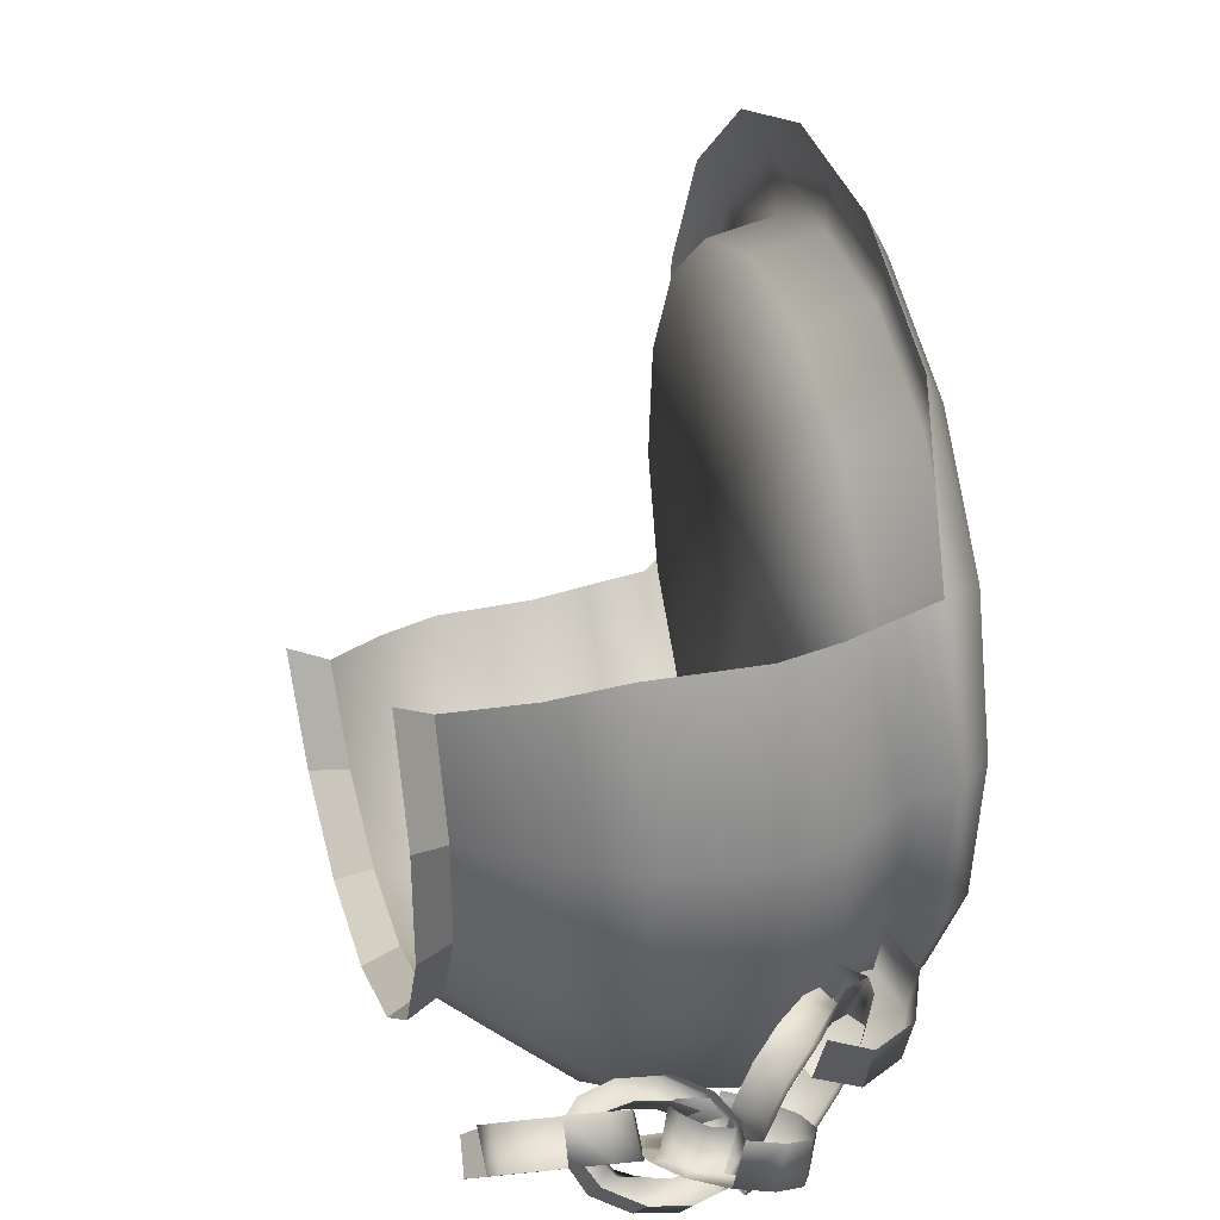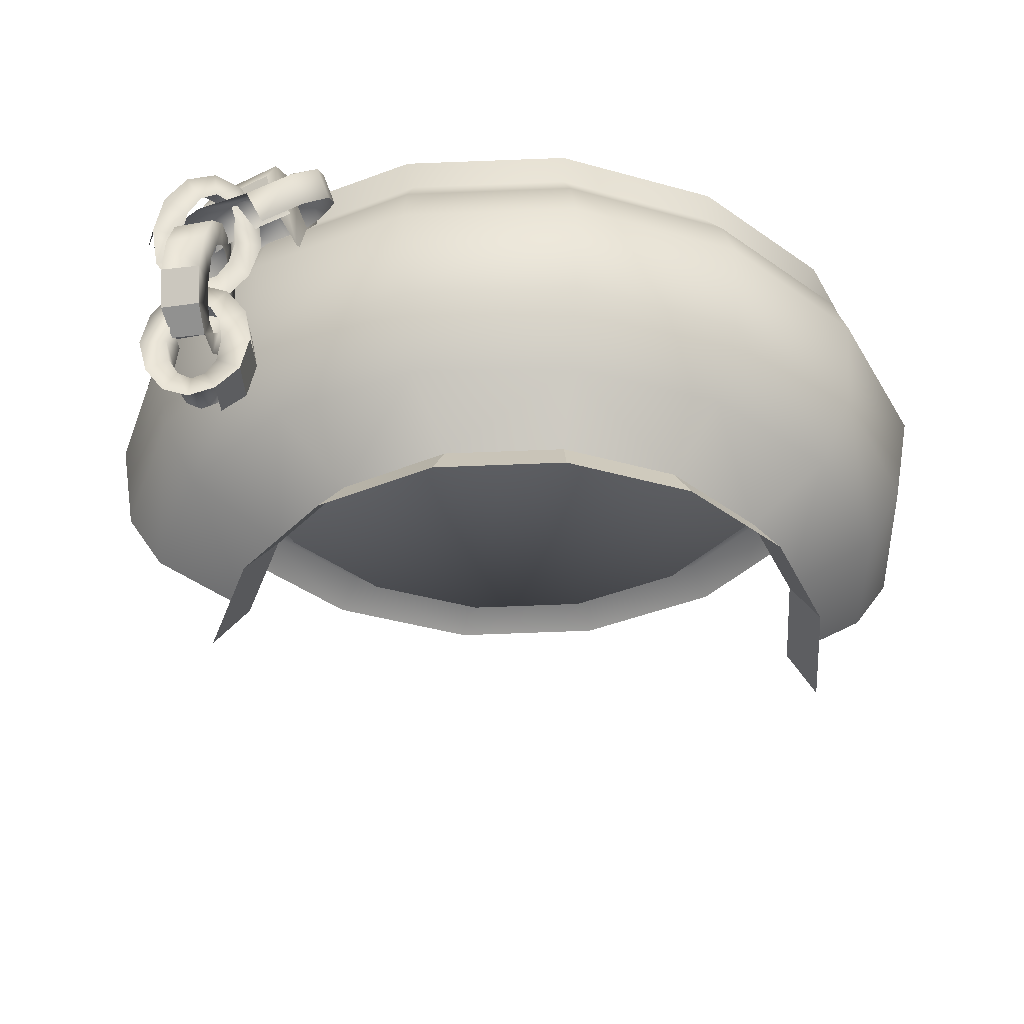
<metadata>
{"format":"obj","ext":"obj","renderer":"f3d","projection":"perspective","resolution":1024,"background":"white","views":[{"elev":3.3,"azim":76.7,"up":"+Z"},{"elev":-36.6,"azim":171.4,"up":"+Y"}]}
</metadata>
<code>
g obj_cauldron
v 0.1262 1.002 -0.2336
v 3.304e-06 1.022 -0.321
v 0.05122 1.061 -0.3807
v 0.1774 1.041 -0.2934
v 0.09991 1.038 -0.451
v 0.2261 1.018 -0.3637
v 0.1175 0.9661 -0.4907
v 0.2437 0.9458 -0.4033
v 0.1175 0.9661 -0.4907
v 0.09991 1.038 -0.451
v 0.09379 0.8874 -0.4765
v 0.04257 0.848 -0.4167
v 0.05122 1.061 -0.3807
v -0.006117 0.8712 -0.3464
v 3.304e-06 1.022 -0.321
v 0.2476 0.7413 -0.604
v 0.2143 0.7665 -0.558
v 0.1581 0.7917 -0.5876
v 0.1545 0.758 -0.6467
v 0.1038 0.8344 -0.5866
v 0.07222 0.8227 -0.6451
v 0.06972 0.899 -0.5718
v 0.0149 0.8966 -0.5974
v 0.0575 0.9444 -0.5137
v -0.002143 0.9599 -0.5164
v 0.07742 0.97 -0.4474
v 0.02565 0.9956 -0.4239
v 0.1241 0.969 -0.3905
v 0.09084 0.9943 -0.3445
v 0.2143 0.7665 -0.558
v 0.1818 0.7179 -0.5366
v 0.1209 0.7452 -0.5688
v 0.1581 0.7917 -0.5876
v 0.06192 0.7916 -0.5676
v 0.1038 0.8344 -0.5866
v 0.1184 0.7228 -0.6081
v 0.1545 0.758 -0.6467
v 0.07222 0.8227 -0.6451
v 0.04084 0.7838 -0.6066
v 0.0149 0.8966 -0.5974
v -0.01323 0.8535 -0.5616
v -0.002143 0.9599 -0.5164
v -0.02931 0.9132 -0.4853
v 0.02565 0.9956 -0.4239
v -0.003092 0.9469 -0.3979
v 0.09084 0.9943 -0.3445
v 0.0584 0.9456 -0.3231
v 0.09084 0.9943 -0.3445
v 0.1241 0.969 -0.3905
v 0.1723 0.9224 -0.3586
v 0.176 0.9561 -0.2996
v 0.2266 0.8797 -0.3597
v 0.2582 0.8914 -0.3012
v 0.2644 0.831 -0.3911
v 0.3192 0.8334 -0.3655
v 0.2756 0.7892 -0.4445
v 0.3353 0.7737 -0.4418
v 0.2573 0.7656 -0.5056
v 0.3091 0.74 -0.5292
v 0.2143 0.7665 -0.558
v 0.2476 0.7413 -0.604
v 0.0584 0.9456 -0.3231
v 0.09084 0.9943 -0.3445
v 0.176 0.9561 -0.2996
v 0.1387 0.9096 -0.2807
v 0.1723 0.9224 -0.3586
v 0.1363 0.8872 -0.32
v 0.1952 0.8408 -0.3212
v 0.2266 0.8797 -0.3597
v 0.2363 0.7879 -0.3553
v 0.2644 0.831 -0.3911
v 0.2485 0.7425 -0.4134
v 0.2756 0.7892 -0.4445
v 0.2286 0.7169 -0.4797
v 0.2573 0.7656 -0.5056
v 0.1818 0.7179 -0.5366
v 0.2143 0.7665 -0.558
v 0.1349 0.6336 -0.5415
v 0.1776 0.6539 -0.5533
v 0.1676 0.7033 -0.5621
v 0.115 0.7054 -0.5535
v 0.172 0.7507 -0.5731
v 0.1284 0.7777 -0.5713
v 0.1862 0.7903 -0.5841
v 0.1672 0.8282 -0.5889
v 0.2147 0.8005 -0.5912
v 0.2212 0.8434 -0.6015
v 0.2449 0.7826 -0.5926
v 0.2758 0.8191 -0.6058
v 0.2686 0.7413 -0.5878
v 0.3164 0.762 -0.6006
v 0.1776 0.6539 -0.5533
v 0.1895 0.6676 -0.4762
v 0.1786 0.7212 -0.4858
v 0.1676 0.7033 -0.5621
v 0.1834 0.7726 -0.4977
v 0.172 0.7507 -0.5731
v 0.1377 0.7222 -0.4789
v 0.115 0.7054 -0.5535
v 0.1284 0.7777 -0.5713
v 0.1503 0.7903 -0.4957
v 0.1672 0.8282 -0.5889
v 0.187 0.8379 -0.5123
v 0.2212 0.8434 -0.6015
v 0.2379 0.8522 -0.5242
v 0.2758 0.8191 -0.6058
v 0.2894 0.8293 -0.5282
v 0.3164 0.762 -0.6006
v 0.3277 0.7755 -0.5233
v 0.3164 0.762 -0.6006
v 0.2686 0.7413 -0.5878
v 0.2756 0.6891 -0.5779
v 0.3321 0.6872 -0.5873
v 0.2712 0.6416 -0.5669
v 0.3188 0.6149 -0.5694
v 0.2534 0.6088 -0.5568
v 0.2756 0.5712 -0.5525
v 0.2272 0.5994 -0.5502
v 0.2247 0.5569 -0.5406
v 0.1994 0.6159 -0.5489
v 0.1732 0.5797 -0.5366
v 0.1776 0.6539 -0.5533
v 0.1349 0.6336 -0.5415
v 0.3277 0.7755 -0.5233
v 0.3164 0.762 -0.6006
v 0.3321 0.6872 -0.5873
v 0.3426 0.7051 -0.5108
v 0.2756 0.6891 -0.5779
v 0.2959 0.7058 -0.5028
v 0.3084 0.6554 -0.4942
v 0.2712 0.6416 -0.5669
v 0.2718 0.6187 -0.48
v 0.2534 0.6088 -0.5568
v 0.2433 0.6084 -0.4728
v 0.2272 0.5994 -0.5502
v 0.2132 0.6264 -0.4714
v 0.1994 0.6159 -0.5489
v 0.1895 0.6676 -0.4762
v 0.1776 0.6539 -0.5533
v 0.1615 0.5414 -0.446
v 0.177 0.5527 -0.4908
v 0.1748 0.6037 -0.4941
v 0.1564 0.6166 -0.4457
v 0.1775 0.6498 -0.5103
v 0.1629 0.6855 -0.4765
v 0.1835 0.6861 -0.5335
v 0.1778 0.7275 -0.5255
v 0.1938 0.6903 -0.5627
v 0.1972 0.7314 -0.5796
v 0.2039 0.6663 -0.5861
v 0.2157 0.6962 -0.6242
v 0.2112 0.6206 -0.5977
v 0.2285 0.6312 -0.6474
v 0.177 0.5527 -0.4908
v 0.2507 0.5545 -0.4618
v 0.2483 0.6098 -0.4653
v 0.1748 0.6037 -0.4941
v 0.2513 0.6599 -0.4829
v 0.1775 0.6498 -0.5103
v 0.2339 0.6193 -0.4276
v 0.1564 0.6166 -0.4457
v 0.1629 0.6855 -0.4765
v 0.2401 0.6843 -0.4566
v 0.1778 0.7275 -0.5255
v 0.2542 0.7239 -0.5028
v 0.1972 0.7314 -0.5796
v 0.2724 0.7276 -0.5538
v 0.2157 0.6962 -0.6242
v 0.2899 0.6943 -0.5959
v 0.2285 0.6312 -0.6474
v 0.302 0.633 -0.6178
v 0.2285 0.6312 -0.6474
v 0.2112 0.6206 -0.5977
v 0.2124 0.5674 -0.5909
v 0.2322 0.5539 -0.643
v 0.2096 0.5213 -0.5747
v 0.2256 0.485 -0.6122
v 0.2025 0.4924 -0.5499
v 0.2094 0.4505 -0.5609
v 0.1931 0.4885 -0.5231
v 0.1911 0.4468 -0.5099
v 0.1837 0.5106 -0.5015
v 0.1736 0.4801 -0.4679
v 0.177 0.5527 -0.4908
v 0.1615 0.5414 -0.446
v 0.302 0.633 -0.6178
v 0.2285 0.6312 -0.6474
v 0.2322 0.5539 -0.643
v 0.3054 0.5601 -0.6137
v 0.2124 0.5674 -0.5909
v 0.2891 0.5704 -0.5705
v 0.2922 0.5179 -0.5692
v 0.2096 0.5213 -0.5747
v 0.2784 0.489 -0.5259
v 0.2025 0.4924 -0.5499
v 0.2681 0.4848 -0.4968
v 0.1931 0.4885 -0.5231
v 0.258 0.5087 -0.4733
v 0.1837 0.5106 -0.5015
v 0.2507 0.5545 -0.4618
v 0.177 0.5527 -0.4908
v 0.2322 0.5539 -0.643
v 0.2256 0.485 -0.6122
v 0.298 0.4892 -0.5821
v 0.3054 0.5601 -0.6137
v 0.2256 0.485 -0.6122
v 0.2094 0.4505 -0.5609
v 0.2722 0.4551 -0.5356
v 0.298 0.4892 -0.5821
v 0.3151 0.3582 -0.5484
v 0.2818 0.4305 -0.5542
v 0.2729 0.3804 -0.5587
v 0.3333 0.4309 -0.5404
v 0.2766 0.4791 -0.5536
v 0.3188 0.5053 -0.5412
v 0.2619 0.52 -0.5557
v 0.2798 0.5581 -0.5493
v 0.2337 0.5314 -0.5628
v 0.2266 0.5754 -0.5628
v 0.2045 0.5141 -0.5713
v 0.1735 0.5524 -0.578
v 0.182 0.4726 -0.5791
v 0.1348 0.4953 -0.5908
v 0.2729 0.3804 -0.5587
v 0.2635 0.4279 -0.4772
v 0.2538 0.3734 -0.4821
v 0.2818 0.4305 -0.5542
v 0.2578 0.4807 -0.4765
v 0.2766 0.4791 -0.5536
v 0.3035 0.4276 -0.4666
v 0.3188 0.5053 -0.5412
v 0.3333 0.4309 -0.5404
v 0.2899 0.4977 -0.4672
v 0.2798 0.5581 -0.5493
v 0.2531 0.5476 -0.475
v 0.2266 0.5754 -0.5628
v 0.2029 0.5639 -0.4877
v 0.1735 0.5524 -0.578
v 0.1528 0.5422 -0.502
v 0.1348 0.4953 -0.5908
v 0.1163 0.4883 -0.514
v 0.1348 0.4953 -0.5908
v 0.1761 0.4194 -0.5829
v 0.182 0.4726 -0.5791
v 0.1207 0.4194 -0.5977
v 0.1814 0.3708 -0.5836
v 0.1352 0.345 -0.597
v 0.1994 0.3367 -0.5802
v 0.1783 0.2989 -0.5875
v 0.2253 0.3262 -0.5738
v 0.2285 0.2826 -0.5747
v 0.2522 0.3422 -0.5659
v 0.2786 0.3043 -0.5604
v 0.2729 0.3804 -0.5587
v 0.3151 0.3582 -0.5484
v 0.1163 0.4883 -0.514
v 0.103 0.4167 -0.5206
v 0.1207 0.4194 -0.5977
v 0.1348 0.4953 -0.5908
v 0.1761 0.4194 -0.5829
v 0.1375 0.3647 -0.5136
v 0.1488 0.4159 -0.5084
v 0.1814 0.3708 -0.5836
v 0.174 0.326 -0.5055
v 0.1994 0.3367 -0.5802
v 0.2021 0.3146 -0.4985
v 0.2253 0.3262 -0.5738
v 0.2314 0.332 -0.4899
v 0.2522 0.3422 -0.5659
v 0.2538 0.3734 -0.4821
v 0.2729 0.3804 -0.5587
v 0.1207 0.4194 -0.5977
v 0.103 0.4167 -0.5206
v 0.1182 0.3402 -0.5206
v 0.1352 0.345 -0.597
v 0.1352 0.345 -0.597
v 0.1182 0.3402 -0.5206
v 0.1631 0.2958 -0.5214
v 0.1783 0.2989 -0.5875
v -0.288 0.3514 -0.383
v -0.5234 0.4981 -0.5133
v -0.5234 0.358 -0.4245
v -0.2075 0.4908 -0.462
v -0.09633 0.3329 -0.2651
v -0.5234 0.6384 -0.6008
v 0.05107 0.47 -0.3166
v 0.02491 0.3054 -0.08755
v -0.179 0.6303 -0.5399
v -0.5234 0.8474 -0.6118
v 0.2146 0.4388 -0.09918
v 0.07014 0.2736 0.1258
v 0.273 0.4026 0.1599
v 0.1053 0.6072 -0.3674
v 0.286 0.5724 -0.1104
v 0.3484 0.5315 0.1938
v -0.1712 0.8393 -0.5481
v 0.3161 0.7813 -0.09709
v 0.381 0.7401 0.221
v 0.1241 0.8161 -0.367
v -0.1818 0.9529 -0.4946
v -0.5234 0.961 -0.5561
v -0.5234 1.07 -0.4662
v 0.296 0.8949 -0.05791
v 0.3603 0.8537 0.2502
v 0.1063 0.9297 -0.3195
v -0.206 1.062 -0.4091
v -0.5234 1.125 -0.4838
v 0.2408 1.006 -0.003376
v 0.3019 0.9664 0.2831
v 0.06262 1.04 -0.2465
v -0.186 1.117 -0.4231
v -0.5234 1.197 -0.4084
v 0.2898 1.057 0.008108
v 0.3553 1.015 0.3127
v 0.09974 1.093 -0.2503
v -0.2105 1.19 -0.3521
v -0.5234 1.182 -0.3005
v -0.2562 1.176 -0.2524
v 0.05474 1.167 -0.1918
v -0.02967 1.157 -0.1156
v 0.2317 1.134 0.04792
v 0.2932 1.095 0.3306
v 0.1214 1.129 0.08919
v 0.174 1.095 0.3306
v 0.1151 0.9935 0.05048
v 0.1666 0.9603 0.2901
v -0.7589 0.3514 -0.383
v -0.5234 0.358 -0.4245
v -0.5234 0.4981 -0.5133
v -0.8393 0.4908 -0.462
v -0.9505 0.3329 -0.2651
v -0.5234 0.6384 -0.6008
v -1.098 0.47 -0.3166
v -1.072 0.3054 -0.08755
v -0.8679 0.6303 -0.5399
v -1.261 0.4388 -0.09918
v -1.117 0.2736 0.1258
v -1.3 0.4026 0.1599
v -1.152 0.6072 -0.3674
v -1.333 0.5724 -0.1104
v -1.384 0.5315 0.1938
v -1.421 0.7401 0.221
v -0.8757 0.8393 -0.5481
v -0.5234 0.8474 -0.6118
v -0.5234 0.961 -0.5561
v -1.171 0.8161 -0.367
v -1.375 0.7813 -0.09709
v -0.8651 0.9529 -0.4946
v -1.343 0.8949 -0.05791
v -1.407 0.8537 0.2502
v -1.153 0.9297 -0.3195
v -0.8409 1.062 -0.4091
v -0.5234 1.07 -0.4662
v -1.288 1.006 -0.003376
v -1.349 0.9664 0.2831
v -1.402 1.015 0.3127
v -1.109 1.04 -0.2465
v -1.337 1.057 0.008108
v -1.34 1.095 0.3306
v -0.8608 1.117 -0.4231
v -0.5234 1.125 -0.4838
v -1.147 1.093 -0.2503
v -1.279 1.134 0.04792
v -1.221 1.095 0.3306
v -0.8363 1.19 -0.3521
v -0.5234 1.197 -0.4084
v -1.102 1.167 -0.1918
v -1.168 1.129 0.08919
v -1.213 0.9603 0.2901
v -1.162 0.9935 0.05048
v -1.017 1.157 -0.1156
v -0.7907 1.176 -0.2524
v -0.5234 1.182 -0.3005
v -1.221 1.095 0.3306
v -1.213 0.9603 0.2901
v -1.161 0.9271 0.5299
v -1.168 1.062 0.5721
v -1.012 0.8991 0.7336
v -1.34 1.095 0.3306
v -1.017 1.034 0.7769
v -0.7882 0.8804 0.8699
v -1.278 1.056 0.6134
v -0.7905 1.015 0.9139
v -0.5234 0.8738 0.9178
v -0.5234 1.008 0.9621
v -1.336 1.007 0.6575
v -1.402 1.015 0.3127
v -1.101 1.023 0.8533
v -1.146 0.9715 0.9164
v -0.8362 1.001 1.014
v -0.5234 0.9933 1.07
v -0.8608 0.9477 1.089
v -0.5234 0.9393 1.15
v -0.5234 1.008 0.9621
v -0.5234 0.8738 0.9178
v -0.2586 0.8804 0.8699
v -0.2564 1.015 0.9139
v -0.5234 0.9933 1.07
v -0.03492 0.8991 0.7336
v -0.2106 1.001 1.014
v -0.5234 0.9393 1.15
v -0.186 0.9477 1.089
v -0.03028 1.034 0.7769
v 0.114 0.9271 0.5299
v 0.05415 1.023 0.8533
v 0.09937 0.9715 0.9164
v 0.1207 1.062 0.5721
v 0.1666 0.9603 0.2901
v 0.174 1.095 0.3306
v 0.2307 1.056 0.6134
v 0.2892 1.007 0.6575
v 0.2932 1.095 0.3306
v 0.3553 1.015 0.3127
v 0.02491 0.3054 -0.08755
v 0.09172 0.2309 -0.09258
v 0.1422 0.1954 0.1456
v 0.07014 0.2736 0.1258
v -0.09633 0.3329 -0.2651
v -0.0436 0.2617 -0.2907
v 0.09172 0.2309 -0.09258
v 0.02491 0.3054 -0.08755
v -0.288 0.3514 -0.383
v -0.2575 0.2824 -0.4224
v -0.0436 0.2617 -0.2907
v -0.09633 0.3329 -0.2651
v -0.5234 0.358 -0.4245
v -0.5203 0.2896 -0.4686
v -0.2575 0.2824 -0.4224
v -0.288 0.3514 -0.383
v -0.7589 0.3514 -0.383
v -0.7831 0.2824 -0.4224
v -0.5203 0.2896 -0.4686
v -0.5234 0.358 -0.4245
v -0.9505 0.3329 -0.2651
v -0.997 0.2617 -0.2907
v -0.7831 0.2824 -0.4224
v -0.7589 0.3514 -0.383
v -1.072 0.3054 -0.08755
v -1.132 0.2309 -0.09258
v -0.997 0.2617 -0.2907
v -0.9505 0.3329 -0.2651
v -1.117 0.2736 0.1258
v -1.183 0.1954 0.1456
v -1.132 0.2309 -0.09258
v -1.072 0.3054 -0.08755
v 0.1175 0.9661 -0.4907
v 0.09379 0.8874 -0.4765
v 0.223 0.8725 -0.388
v 0.2437 0.9458 -0.4033
v 0.1151 0.9935 0.05048
v -0.5234 0.9603 0.2901
v -0.03386 1.022 -0.1527
v 0.1666 0.9603 0.2901
v -0.2582 1.04 -0.2886
v 0.114 0.9271 0.5299
v -0.5234 1.047 -0.3364
v -0.03492 0.8991 0.7336
v -0.7886 1.04 -0.2886
v -0.2586 0.8804 0.8699
v -1.013 1.022 -0.1527
v -0.5234 0.8738 0.9178
v -1.162 0.9935 0.05048
v -0.7882 0.8804 0.8699
v -1.213 0.9603 0.2901
v -1.012 0.8991 0.7336
v -1.161 0.9271 0.5299
g obj_cauldron_0
f 3 2 1
f 4 3 1
f 5 3 4
f 6 5 4
f 7 5 6
f 8 7 6
f 11 10 9
f 10 11 12
f 13 10 12
f 13 12 14
f 15 13 14
f 18 17 16
f 19 18 16
f 20 18 19
f 21 20 19
f 22 20 21
f 23 22 21
f 24 22 23
f 25 24 23
f 26 24 25
f 27 26 25
f 28 26 27
f 29 28 27
f 32 31 30
f 33 32 30
f 34 32 33
f 35 34 33
f 38 37 36
f 39 38 36
f 40 38 39
f 41 40 39
f 42 40 41
f 43 42 41
f 44 42 43
f 45 44 43
f 46 44 45
f 47 46 45
f 50 49 48
f 51 50 48
f 52 50 51
f 53 52 51
f 54 52 53
f 55 54 53
f 56 54 55
f 57 56 55
f 58 56 57
f 59 58 57
f 60 58 59
f 61 60 59
f 64 63 62
f 65 64 62
f 68 67 66
f 69 68 66
f 70 68 69
f 71 70 69
f 72 70 71
f 73 72 71
f 74 72 73
f 75 74 73
f 76 74 75
f 77 76 75
f 80 79 78
f 81 80 78
f 82 80 81
f 83 82 81
f 84 82 83
f 85 84 83
f 86 84 85
f 87 86 85
f 88 86 87
f 89 88 87
f 90 88 89
f 91 90 89
f 94 93 92
f 95 94 92
f 96 94 95
f 97 96 95
f 100 99 98
f 101 100 98
f 102 100 101
f 103 102 101
f 104 102 103
f 105 104 103
f 106 104 105
f 107 106 105
f 108 106 107
f 109 108 107
f 112 111 110
f 113 112 110
f 114 112 113
f 115 114 113
f 116 114 115
f 117 116 115
f 118 116 117
f 119 118 117
f 120 118 119
f 121 120 119
f 122 120 121
f 123 122 121
f 126 125 124
f 127 126 124
f 130 129 128
f 131 130 128
f 132 130 131
f 133 132 131
f 134 132 133
f 135 134 133
f 136 134 135
f 137 136 135
f 138 136 137
f 139 138 137
f 142 141 140
f 143 142 140
f 144 142 143
f 145 144 143
f 146 144 145
f 147 146 145
f 148 146 147
f 149 148 147
f 150 148 149
f 151 150 149
f 152 150 151
f 153 152 151
f 156 155 154
f 157 156 154
f 158 156 157
f 159 158 157
f 162 161 160
f 163 162 160
f 164 162 163
f 165 164 163
f 166 164 165
f 167 166 165
f 168 166 167
f 169 168 167
f 170 168 169
f 171 170 169
f 174 173 172
f 175 174 172
f 176 174 175
f 177 176 175
f 178 176 177
f 179 178 177
f 180 178 179
f 181 180 179
f 182 180 181
f 183 182 181
f 184 182 183
f 185 184 183
f 188 187 186
f 189 188 186
f 192 191 190
f 193 192 190
f 194 192 193
f 195 194 193
f 196 194 195
f 197 196 195
f 198 196 197
f 199 198 197
f 200 198 199
f 201 200 199
f 204 203 202
f 205 204 202
f 208 207 206
f 209 208 206
f 212 211 210
f 211 213 210
f 211 214 213
f 214 215 213
f 214 216 215
f 216 217 215
f 216 218 217
f 218 219 217
f 218 220 219
f 220 221 219
f 220 222 221
f 222 223 221
f 226 225 224
f 225 227 224
f 225 228 227
f 228 229 227
f 232 231 230
f 231 233 230
f 231 234 233
f 234 235 233
f 234 236 235
f 236 237 235
f 236 238 237
f 238 239 237
f 238 240 239
f 240 241 239
f 244 243 242
f 243 245 242
f 243 246 245
f 246 247 245
f 246 248 247
f 248 249 247
f 248 250 249
f 250 251 249
f 250 252 251
f 252 253 251
f 252 254 253
f 254 255 253
f 258 257 256
f 259 258 256
f 262 261 260
f 261 263 260
f 261 264 263
f 264 265 263
f 264 266 265
f 266 267 265
f 266 268 267
f 268 269 267
f 268 270 269
f 270 271 269
f 274 273 272
f 275 274 272
f 278 277 276
f 279 278 276
f 282 281 280
f 281 283 280
f 280 283 284
f 283 281 285
f 283 286 284
f 284 286 287
f 288 283 285
f 286 283 288
f 288 285 289
f 286 290 287
f 287 290 291
f 290 292 291
f 293 286 288
f 290 286 293
f 292 290 294
f 294 290 293
f 295 292 294
f 296 288 289
f 293 288 296
f 295 294 297
f 298 295 297
f 294 293 299
f 299 293 296
f 297 294 299
f 300 296 289
f 296 300 299
f 301 300 289
f 300 301 302
f 297 303 298
f 303 304 298
f 299 305 297
f 300 305 299
f 305 303 297
f 306 300 302
f 305 300 306
f 306 302 307
f 304 303 308
f 309 304 308
f 303 305 310
f 310 305 306
f 308 303 310
f 311 306 307
f 310 306 311
f 311 307 312
f 309 308 313
f 314 309 313
f 308 310 315
f 315 310 311
f 313 308 315
f 316 311 312
f 315 311 316
f 312 317 316
f 317 318 316
f 319 315 316
f 316 318 319
f 313 315 319
f 318 320 319
f 314 313 321
f 321 313 319
f 319 320 321
f 322 314 321
f 320 323 321
f 321 323 322
f 323 324 322
f 323 325 324
f 325 326 324
f 329 328 327
f 330 329 327
f 330 327 331
f 332 329 330
f 333 330 331
f 333 331 334
f 335 332 330
f 335 330 333
f 336 333 334
f 336 334 337
f 338 336 337
f 339 333 336
f 339 335 333
f 340 336 338
f 340 339 336
f 341 340 338
f 340 341 342
f 332 335 343
f 344 332 343
f 345 344 343
f 335 339 346
f 343 335 346
f 339 340 347
f 347 340 342
f 346 339 347
f 348 345 343
f 348 343 346
f 349 347 342
f 350 349 342
f 351 346 347
f 351 348 346
f 349 351 347
f 345 348 352
f 352 348 351
f 353 345 352
f 354 349 350
f 355 354 350
f 354 355 356
f 357 351 349
f 354 357 349
f 357 352 351
f 358 354 356
f 357 354 358
f 358 356 359
f 353 352 360
f 361 353 360
f 352 357 362
f 362 357 358
f 360 352 362
f 363 358 359
f 362 358 363
f 359 364 363
f 361 360 365
f 366 361 365
f 360 362 367
f 367 362 363
f 365 360 367
f 364 368 363
f 363 368 367
f 364 369 368
f 369 370 368
f 368 371 367
f 367 371 365
f 371 372 365
f 365 372 366
f 372 373 366
f 376 375 374
f 377 376 374
f 378 376 377
f 377 374 379
f 380 378 377
f 381 378 380
f 382 377 379
f 380 377 382
f 383 381 380
f 384 381 383
f 385 384 383
f 382 379 386
f 379 387 386
f 388 380 382
f 382 386 388
f 383 380 388
f 386 389 388
f 385 383 390
f 390 383 388
f 388 389 390
f 391 385 390
f 389 392 390
f 390 392 391
f 392 393 391
f 396 395 394
f 397 396 394
f 397 394 398
f 399 396 397
f 400 397 398
f 398 401 400
f 401 402 400
f 403 399 397
f 403 397 400
f 404 399 403
f 400 402 405
f 405 403 400
f 402 406 405
f 407 404 403
f 407 403 405
f 408 404 407
f 409 408 407
f 405 406 410
f 410 407 405
f 409 407 410
f 406 411 410
f 412 409 410
f 410 411 412
f 412 411 413
f 416 415 414
f 417 416 414
f 420 419 418
f 421 420 418
f 424 423 422
f 425 424 422
f 428 427 426
f 429 428 426
f 432 431 430
f 433 432 430
f 436 435 434
f 437 436 434
f 440 439 438
f 441 440 438
f 444 443 442
f 445 444 442
f 448 447 446
f 449 448 446
f 452 451 450
f 450 451 453
f 454 451 452
f 453 451 455
f 456 451 454
f 455 451 457
f 458 451 456
f 457 451 459
f 460 451 458
f 459 451 461
f 462 451 460
f 461 451 463
f 464 451 462
f 463 451 465
f 466 451 464
f 465 451 466

</code>
